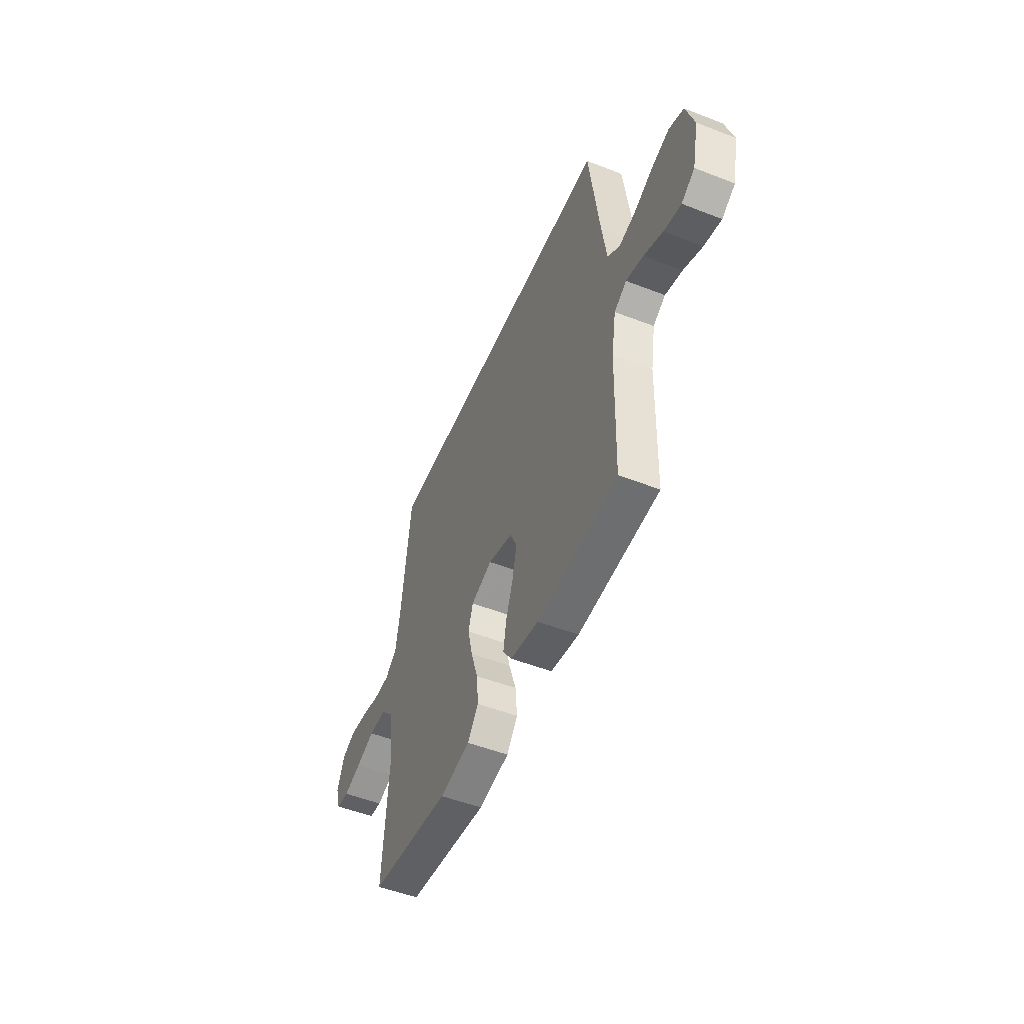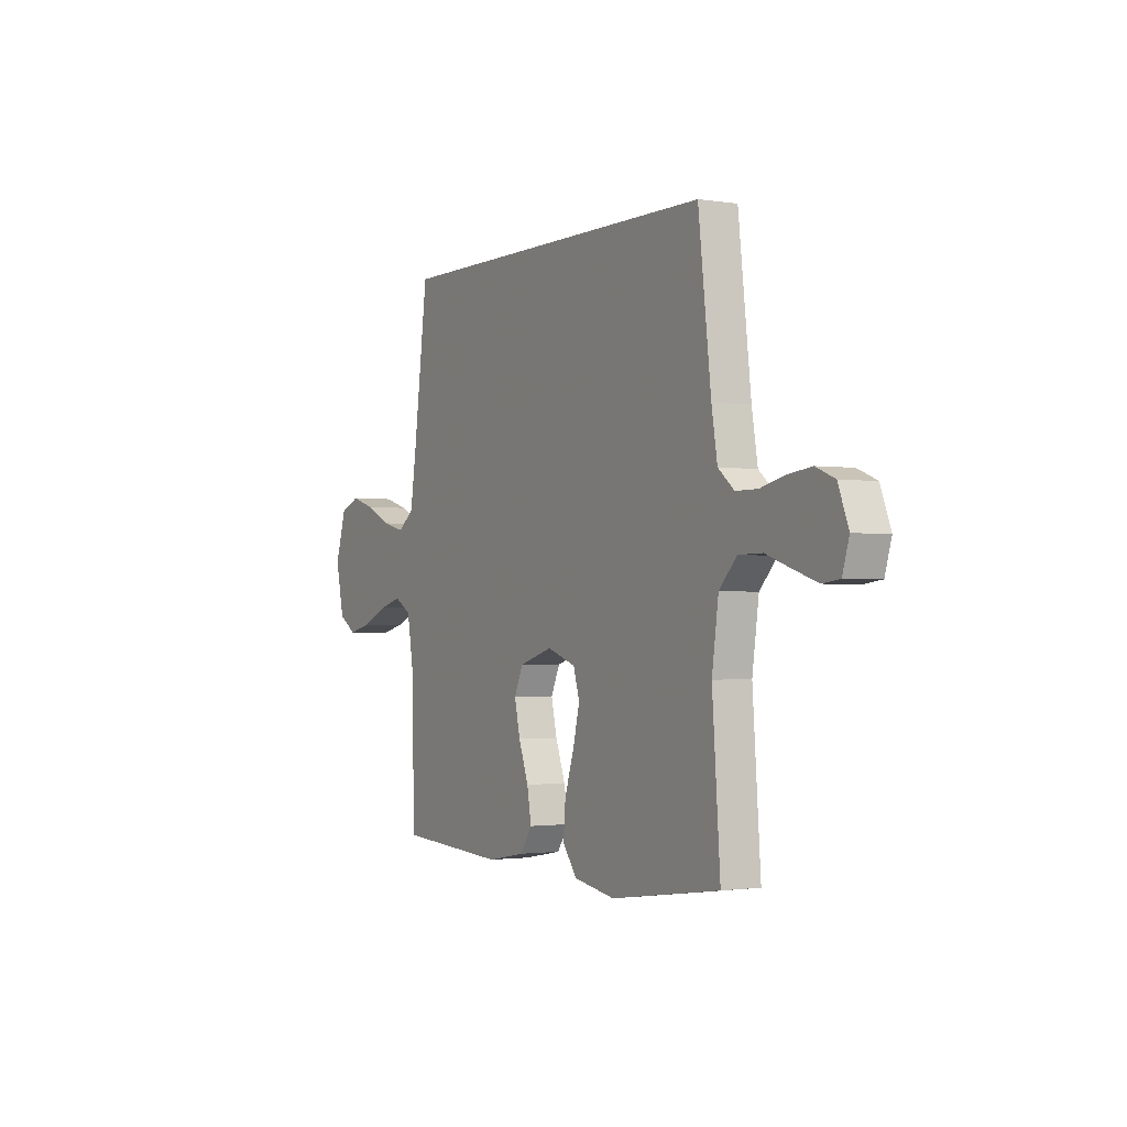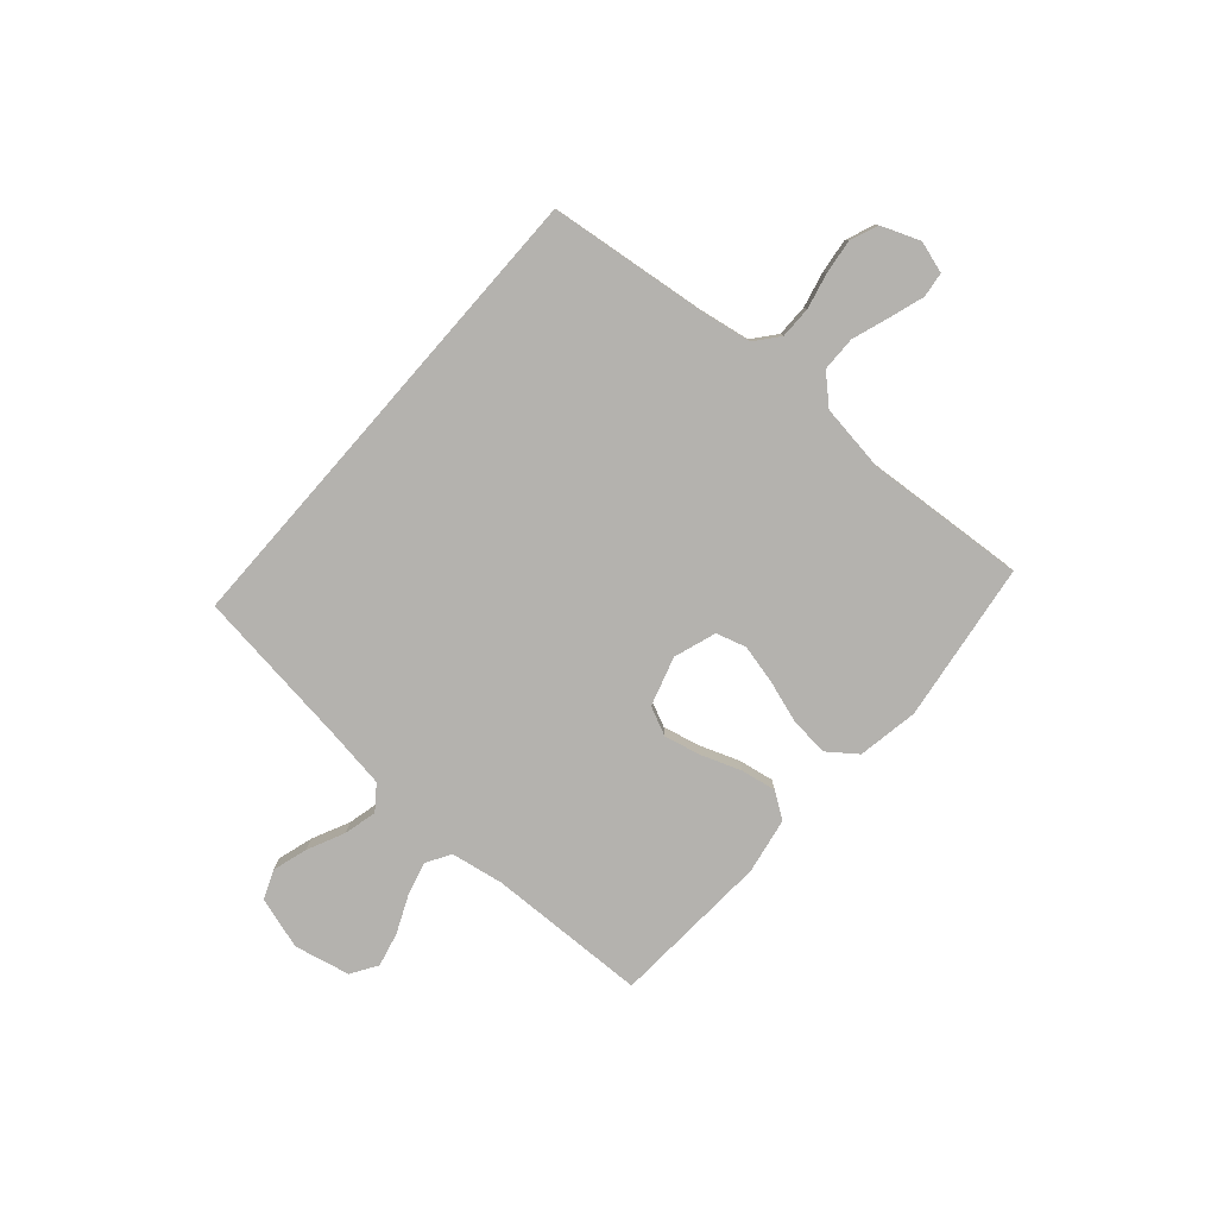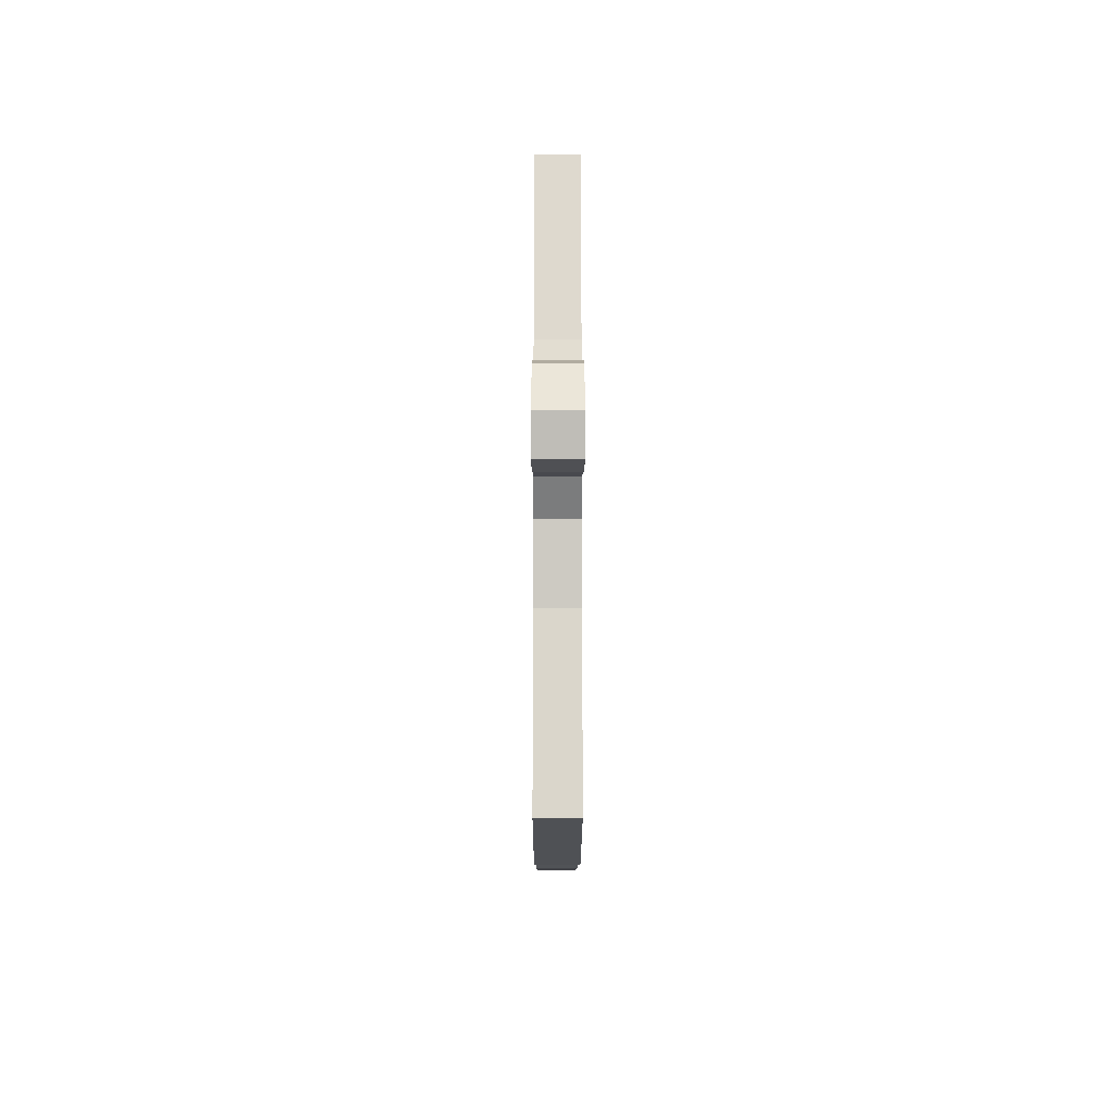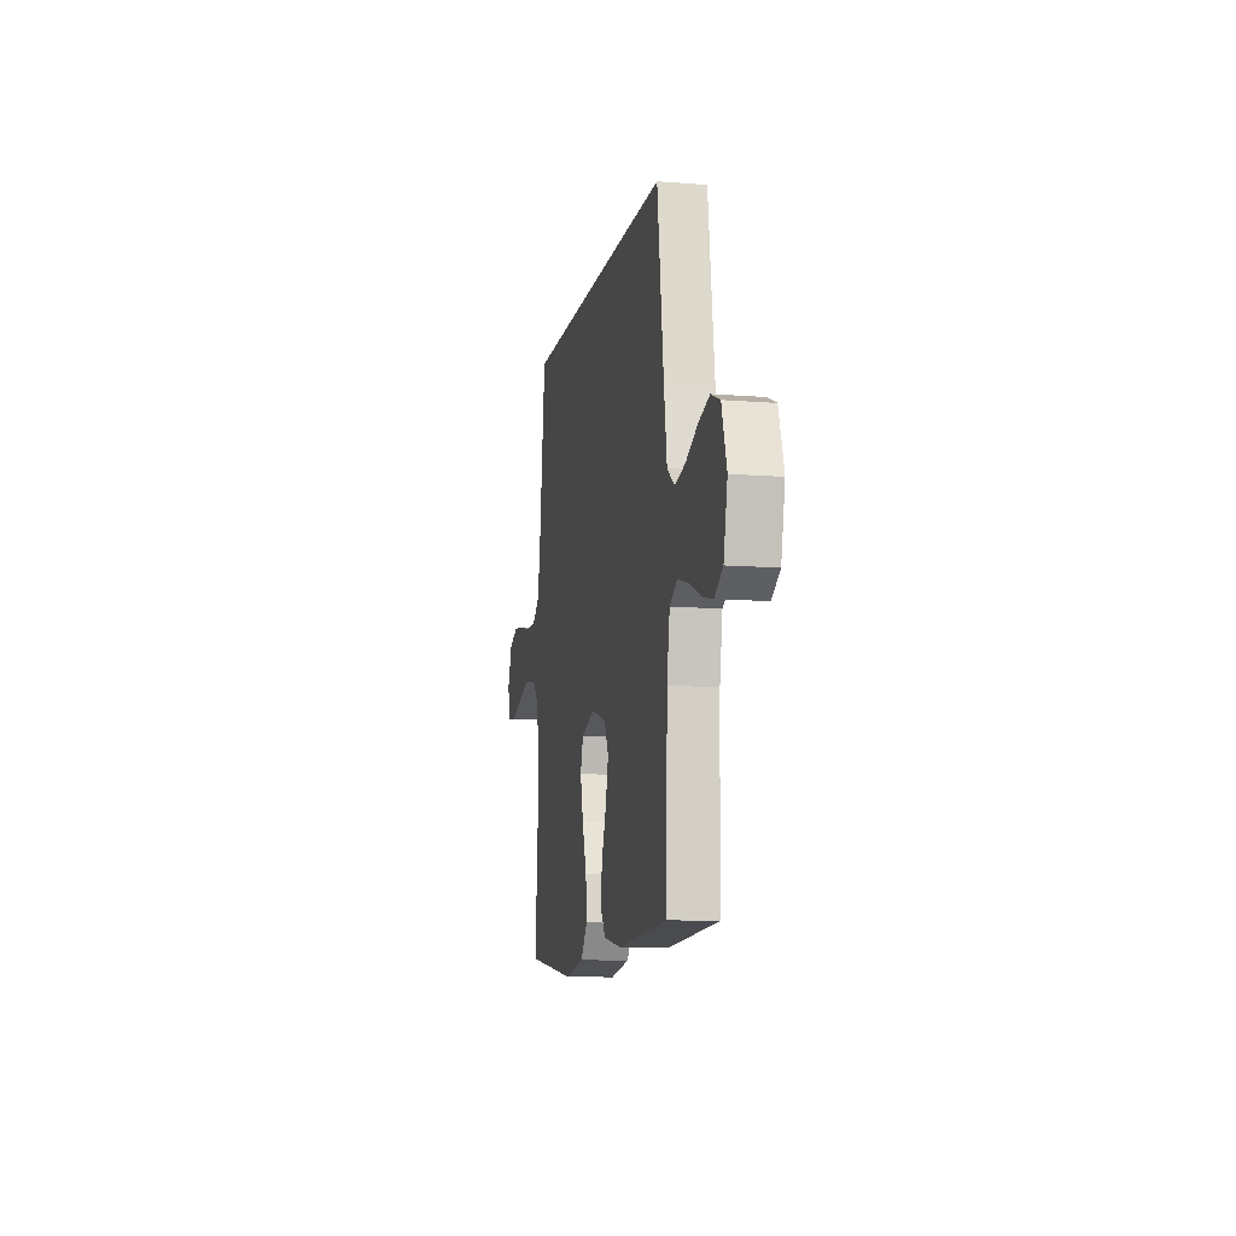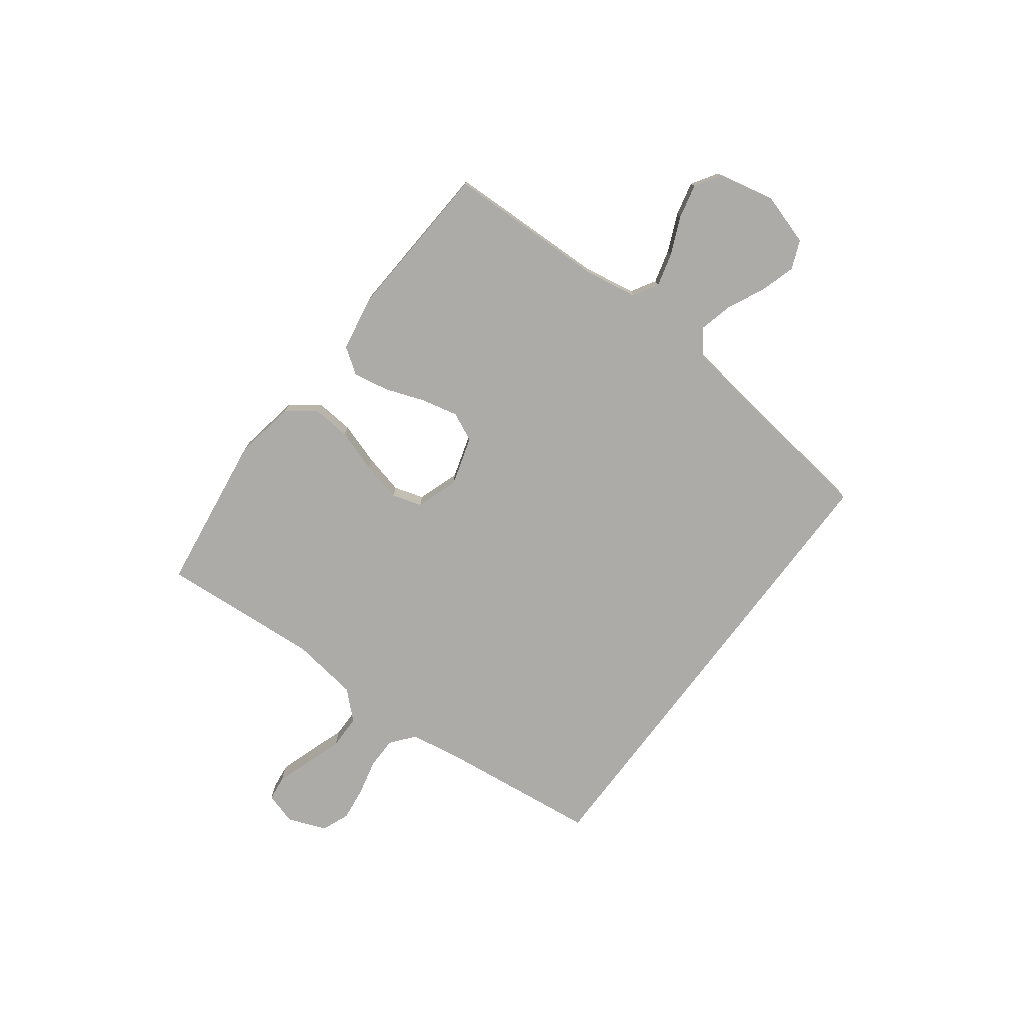
<metadata>
{"format":"obj","ext":"obj","renderer":"f3d","projection":"perspective","resolution":1024,"background":"white","views":[{"elev":-50.9,"azim":-113.0,"up":"+Z"},{"elev":-1.5,"azim":60.4,"up":"+Z"},{"elev":-79.7,"azim":48.8,"up":"+Y"},{"elev":-11.9,"azim":89.9,"up":"+Z"},{"elev":-10.5,"azim":-101.4,"up":"+Z"},{"elev":-76.2,"azim":-126.9,"up":"+Y"}]}
</metadata>
<code>
v 0.5 0.07 -0.5
v 0.2 0.07 -0.542
v 0.086 0.07 -0.522
v 0.046 0.07 -0.469
v 0.052 0.07 -0.397
v 0.078 0.07 -0.317
v 0.096 0.07 -0.242
v 0.079 0.07 -0.186
v 0 0.07 -0.159
v -0.092 0.07 -0.187
v -0.117 0.07 -0.241
v -0.101 0.07 -0.31
v -0.074 0.07 -0.384
v -0.062 0.07 -0.451
v -0.095 0.07 -0.499
v -0.2 0.07 -0.518
v -0.5 0.07 -0.5
v -0.508 0.07 -0.2
v -0.525 0.07 -0.1
v -0.571 0.07 -0.073
v -0.634 0.07 -0.09
v -0.704 0.07 -0.121
v -0.768 0.07 -0.136
v -0.817 0.07 -0.105
v -0.84 0.07 0
v -0.81 0.07 0.098
v -0.756 0.07 0.12
v -0.69 0.07 0.1
v -0.62 0.07 0.067
v -0.558 0.07 0.052
v -0.513 0.07 0.086
v -0.496 0.07 0.2
v -0.457 0.07 0.5
v 0.443 0.07 0.5
v 0.478 0.07 0.2
v 0.494 0.07 0.105
v 0.538 0.07 0.069
v 0.598 0.07 0.069
v 0.665 0.07 0.085
v 0.729 0.07 0.093
v 0.781 0.07 0.072
v 0.809 0.07 0
v 0.791 0.07 -0.06
v 0.744 0.07 -0.066
v 0.679 0.07 -0.045
v 0.609 0.07 -0.021
v 0.544 0.07 -0.022
v 0.496 0.07 -0.073
v 0.478 0.07 -0.2
v 0.5 0 -0.5
v 0.2 0 -0.542
v 0.086 0 -0.522
v 0.046 0 -0.469
v 0.052 0 -0.397
v 0.078 0 -0.317
v 0.096 0 -0.242
v 0.079 0 -0.186
v 0 0 -0.159
v -0.092 0 -0.187
v -0.117 0 -0.241
v -0.101 0 -0.31
v -0.074 0 -0.384
v -0.062 0 -0.451
v -0.095 0 -0.499
v -0.2 0 -0.518
v -0.5 0 -0.5
v -0.508 0 -0.2
v -0.525 0 -0.1
v -0.571 0 -0.073
v -0.634 0 -0.09
v -0.704 0 -0.121
v -0.768 0 -0.136
v -0.817 0 -0.105
v -0.84 0 0
v -0.81 0 0.098
v -0.756 0 0.12
v -0.69 0 0.1
v -0.62 0 0.067
v -0.558 0 0.052
v -0.513 0 0.086
v -0.496 0 0.2
v -0.457 0 0.5
v 0.443 0 0.5
v 0.478 0 0.2
v 0.494 0 0.105
v 0.538 0 0.069
v 0.598 0 0.069
v 0.665 0 0.085
v 0.729 0 0.093
v 0.781 0 0.072
v 0.809 0 0
v 0.791 0 -0.06
v 0.744 0 -0.066
v 0.679 0 -0.045
v 0.609 0 -0.021
v 0.544 0 -0.022
v 0.496 0 -0.073
v 0.478 0 -0.2
f 43 44 45 46
f 41 42 43 46
f 41 46 47
f 38 39 40 41
f 38 41 47
f 37 38 47 48
f 32 33 34 35
f 31 32 35 36
f 30 31 36 37
f 26 27 28 29
f 26 29 30
f 25 26 30
f 21 22 23 24
f 20 21 24 25
f 15 16 17 18
f 15 18 19
f 12 13 14 15
f 11 12 15 19
f 10 11 19 20
f 3 4 5 6
f 3 6 7
f 49 1 2 3
f 48 49 3 7
f 9 10 20 25
f 9 25 30 37
f 37 48 7 8
f 8 9 37
f 95 94 93 92
f 95 92 91 90
f 96 95 90
f 90 89 88 87
f 96 90 87
f 97 96 87 86
f 84 83 82 81
f 85 84 81 80
f 86 85 80 79
f 78 77 76 75
f 79 78 75
f 79 75 74
f 73 72 71 70
f 74 73 70 69
f 67 66 65 64
f 68 67 64
f 64 63 62 61
f 68 64 61 60
f 69 68 60 59
f 55 54 53 52
f 56 55 52
f 52 51 50 98
f 56 52 98 97
f 74 69 59 58
f 86 79 74 58
f 57 56 97 86
f 86 58 57
f 1 50 51 2
f 2 51 52 3
f 3 52 53 4
f 4 53 54 5
f 5 54 55 6
f 6 55 56 7
f 7 56 57 8
f 8 57 58 9
f 9 58 59 10
f 10 59 60 11
f 11 60 61 12
f 12 61 62 13
f 13 62 63 14
f 14 63 64 15
f 15 64 65 16
f 16 65 66 17
f 17 66 67 18
f 18 67 68 19
f 19 68 69 20
f 20 69 70 21
f 21 70 71 22
f 22 71 72 23
f 23 72 73 24
f 24 73 74 25
f 25 74 75 26
f 26 75 76 27
f 27 76 77 28
f 28 77 78 29
f 29 78 79 30
f 30 79 80 31
f 31 80 81 32
f 32 81 82 33
f 33 82 83 34
f 34 83 84 35
f 35 84 85 36
f 36 85 86 37
f 37 86 87 38
f 38 87 88 39
f 39 88 89 40
f 40 89 90 41
f 41 90 91 42
f 42 91 92 43
f 43 92 93 44
f 44 93 94 45
f 45 94 95 46
f 46 95 96 47
f 47 96 97 48
f 48 97 98 49
f 49 98 50 1

</code>
